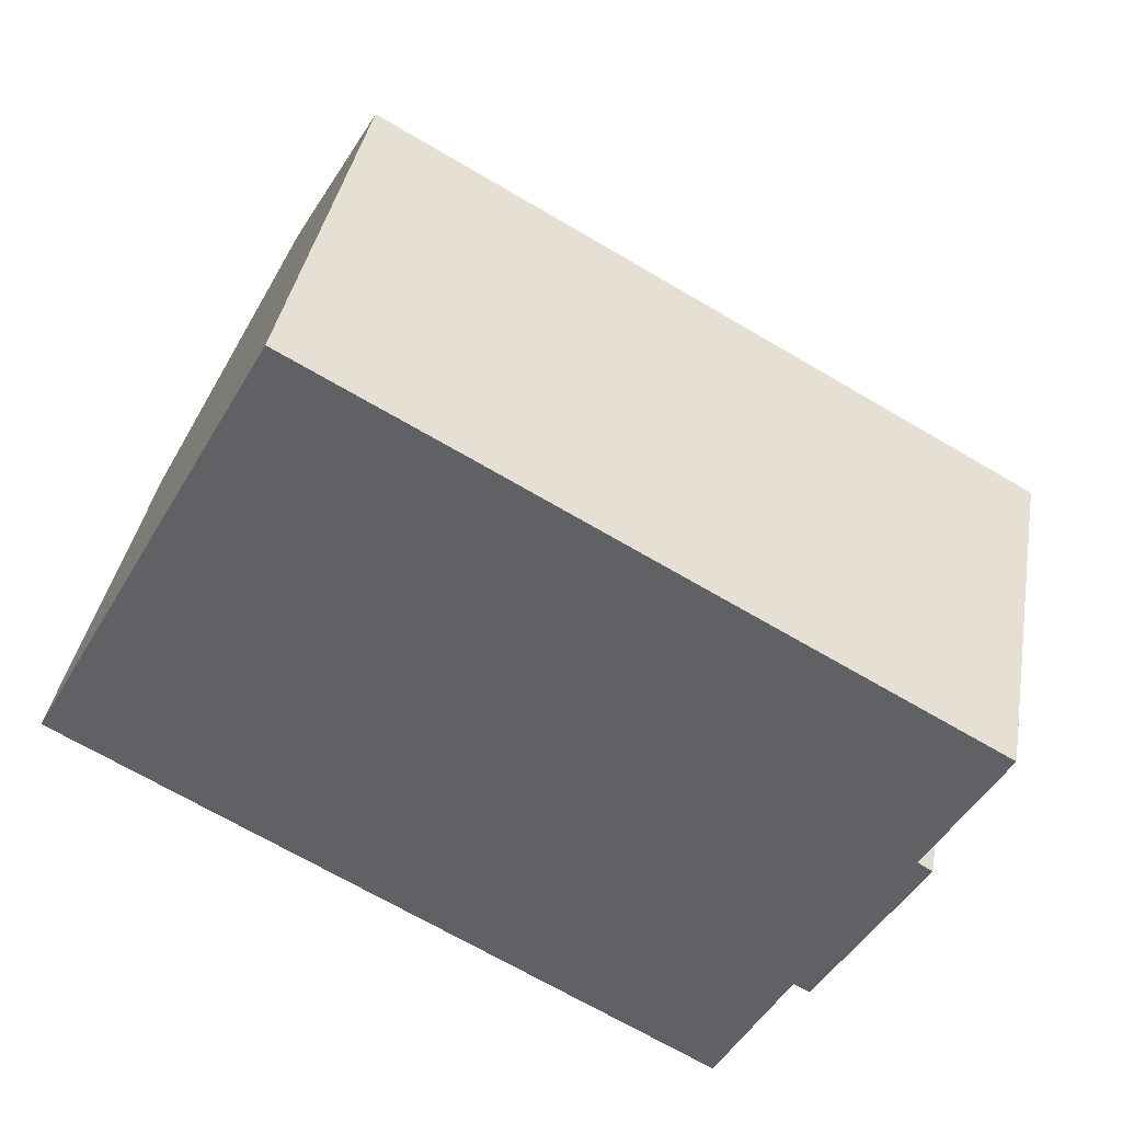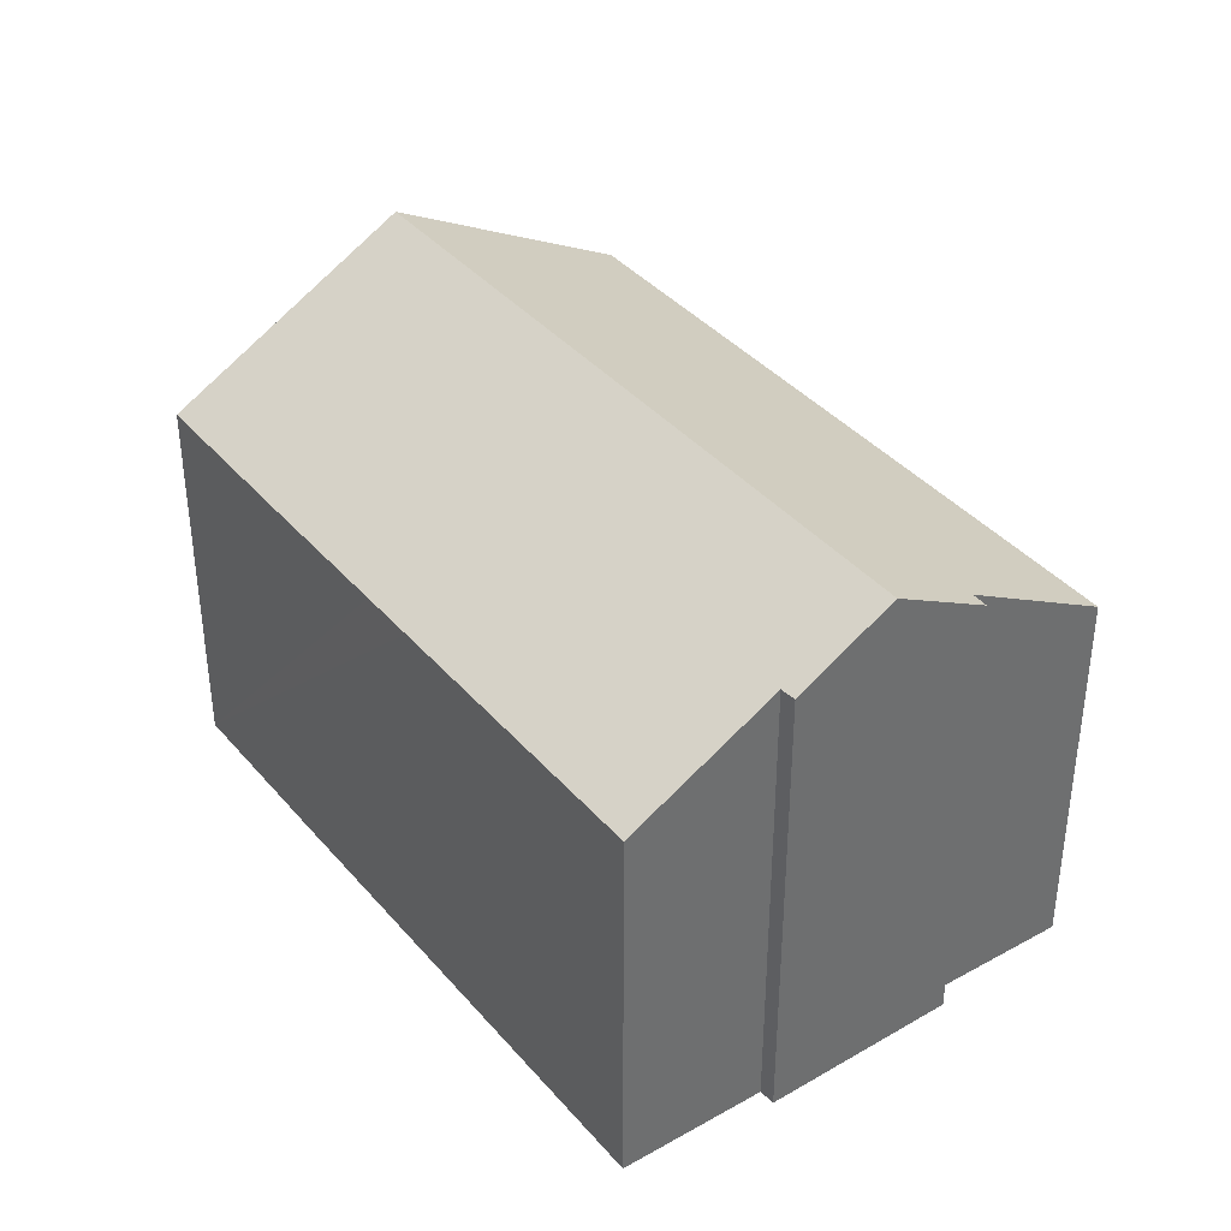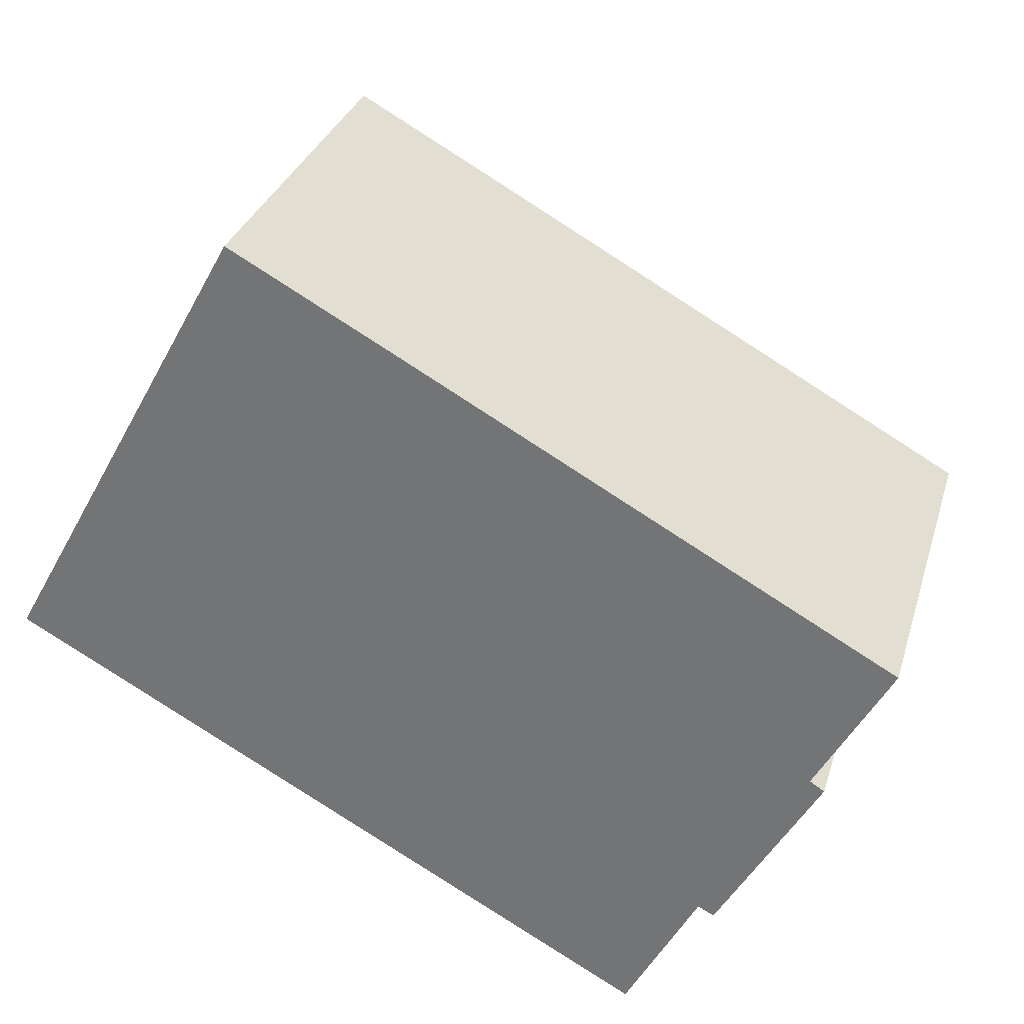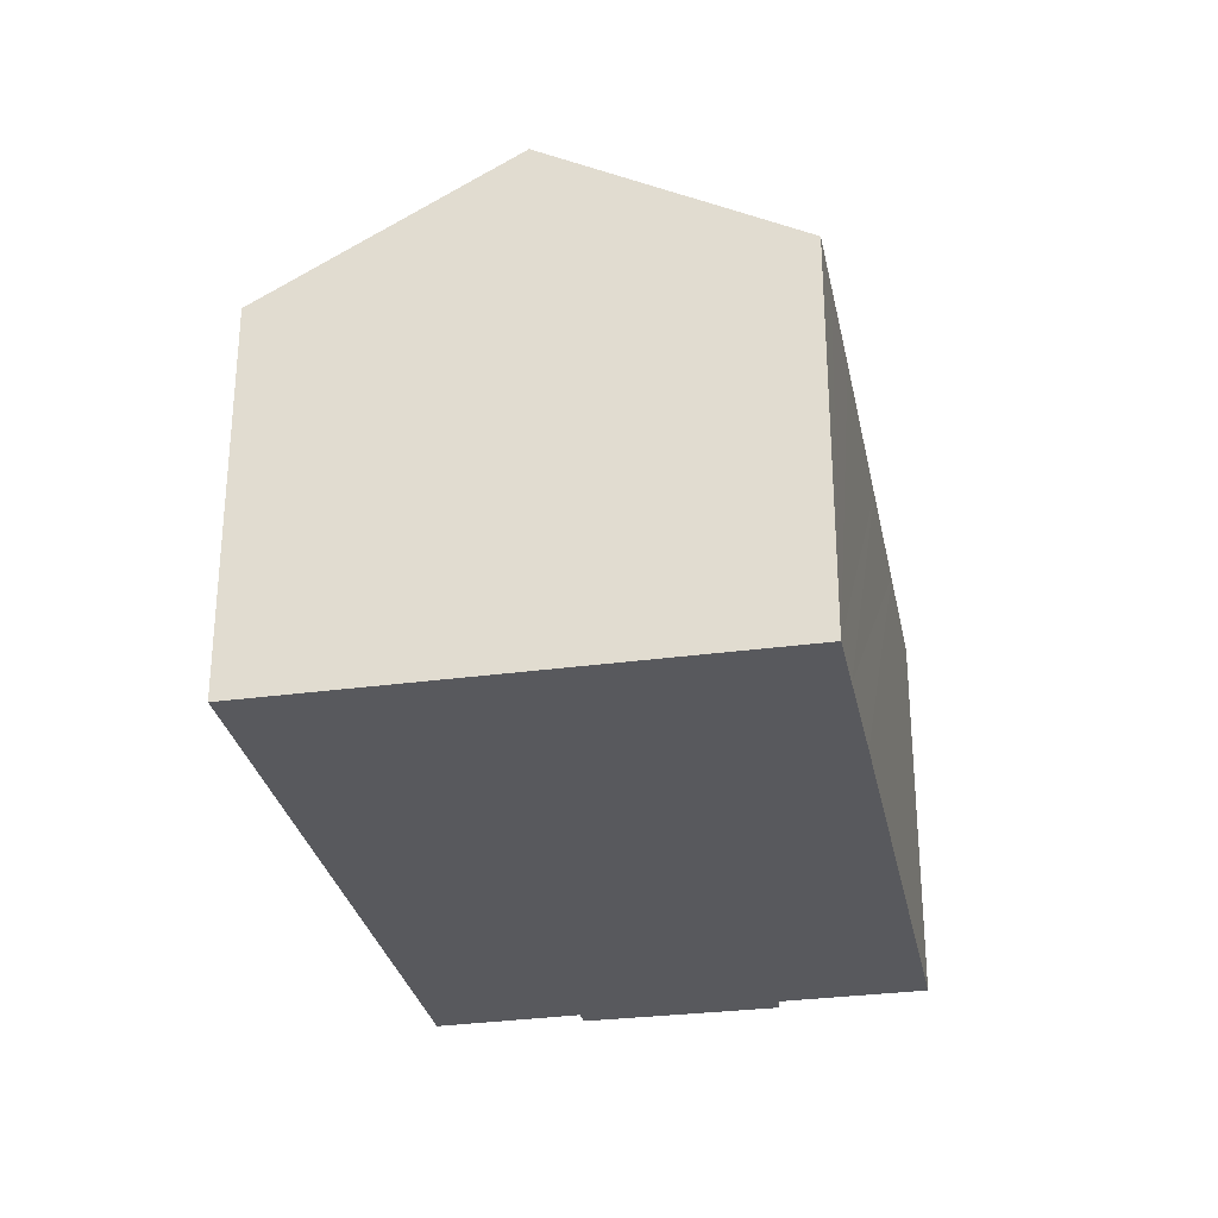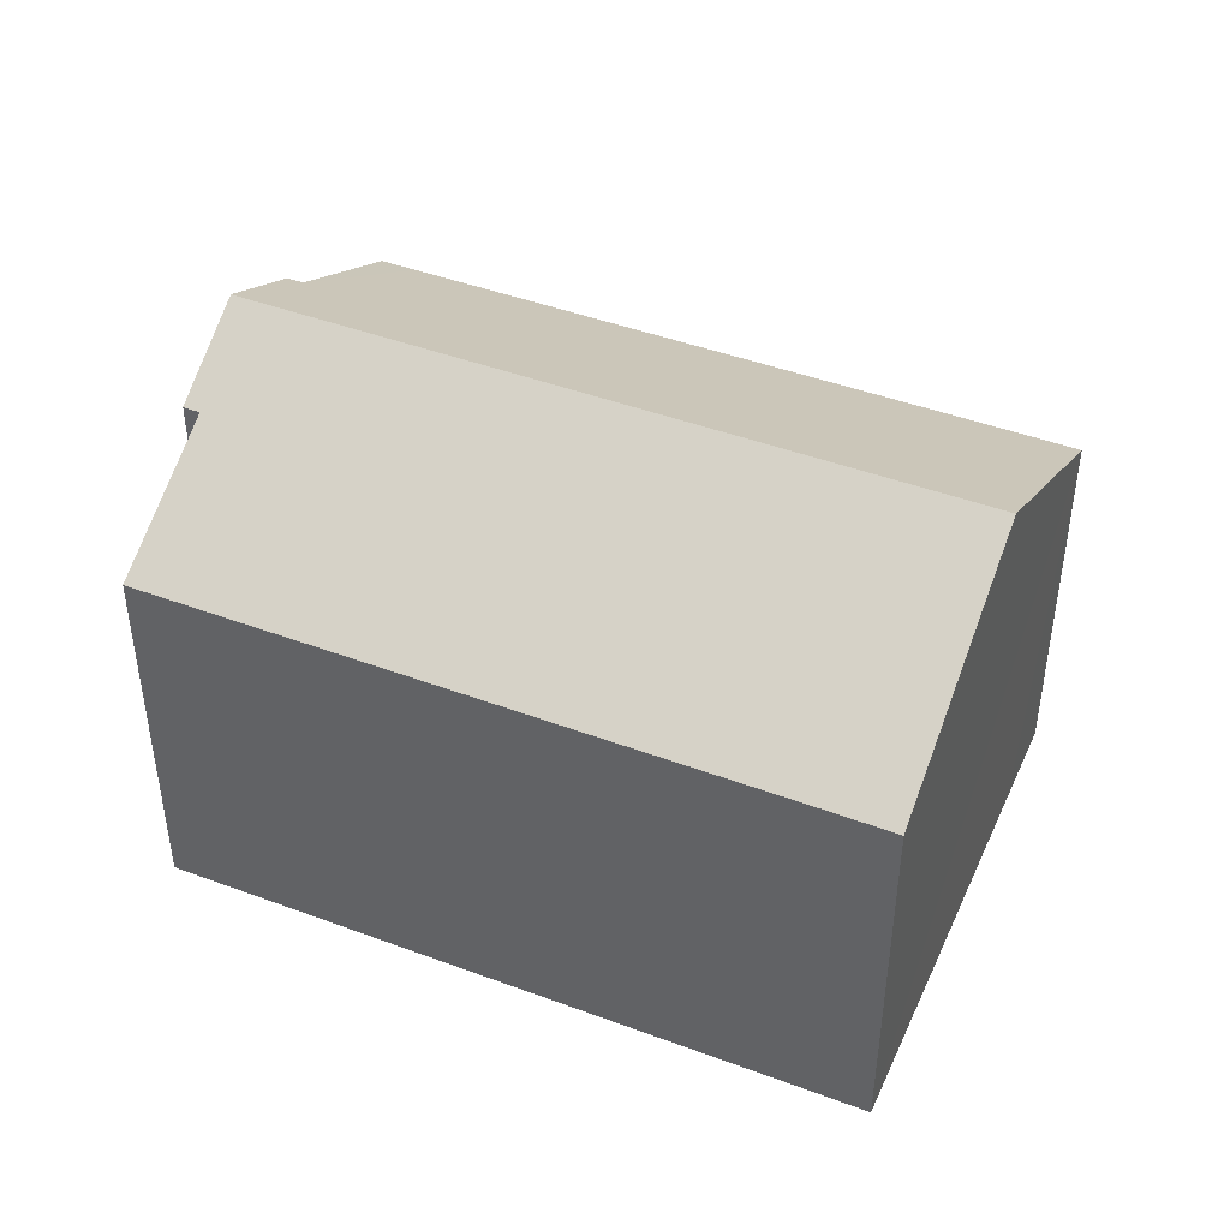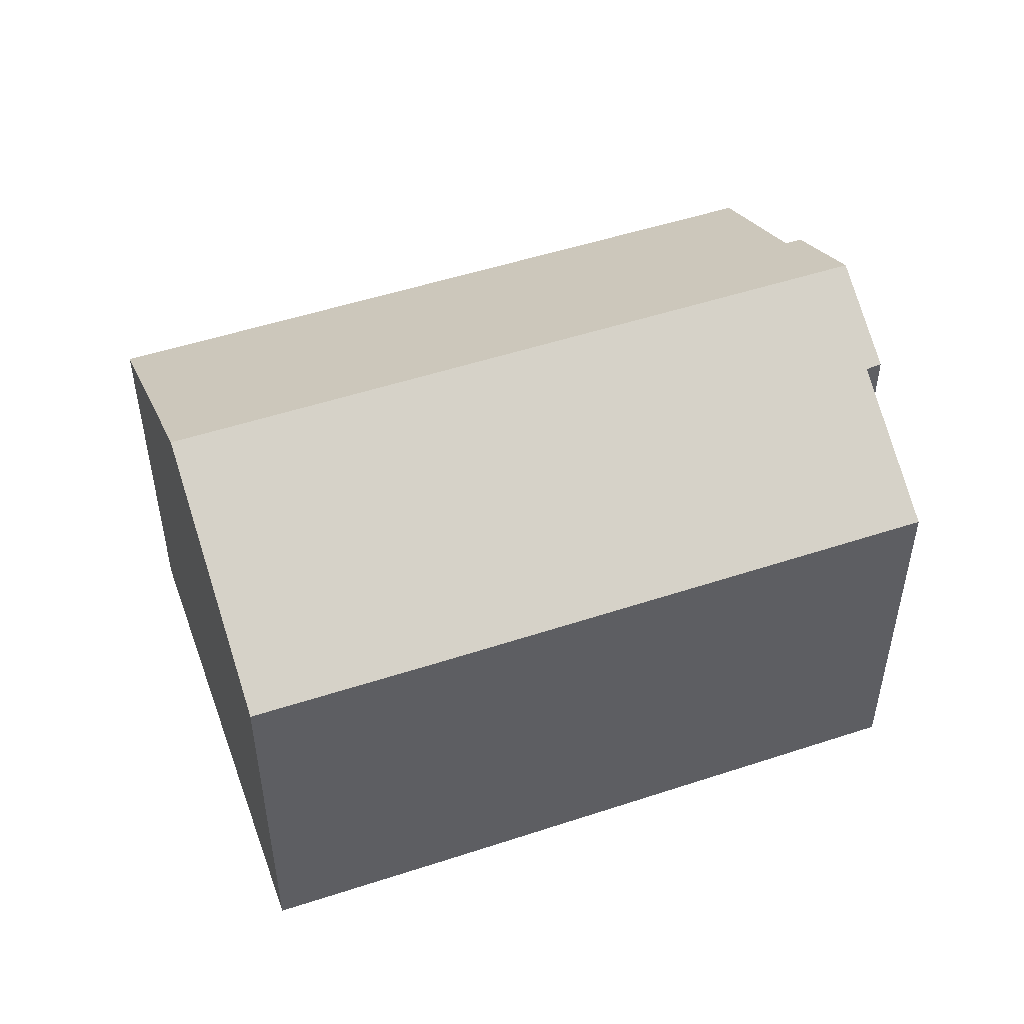
<metadata>
{"format":"obj","ext":"obj","renderer":"f3d","projection":"perspective","resolution":1024,"background":"white","views":[{"elev":38.2,"azim":9.9,"up":"+Z"},{"elev":38.5,"azim":83.3,"up":"+Y"},{"elev":30.8,"azim":15.7,"up":"+Z"},{"elev":-30.0,"azim":-49.8,"up":"+Y"},{"elev":45.1,"azim":-127.8,"up":"+Y"},{"elev":51.1,"azim":9.3,"up":"+Y"}]}
</metadata>
<code>
v  2.929 12.5 5.309
v  1.755 9.256 -0.962
v  0 9.25 5.664e-16
v  15.13 9.274 -8.342
v  16.83 11.2 -5.166
v  18.39 12.5 -3.263
v  17.2 11.21 -5.361
v  19.23 11.2 -0.964
v  19.57 11.22 -1.181
v  20.18 9.272 2.632
v  20.96 9.272 2.197
v  17.73 9.27 3.994
v  14.35 9.268 5.873
v  13.08 9.267 6.579
v  9.743 9.265 8.434
v  9.427 9.266 8.608
v  7.28 9.27 9.79
v  5.95 9.272 10.52
v  5.839 9.272 10.58
v  4.749 10.48 8.608
v  5.839 -6.48e-16 10.58
v  5.95 -6.443e-16 10.52
v  7.28 -5.995e-16 9.79
v  9.427 -5.271e-16 8.608
v  9.743 -5.164e-16 8.434
v  13.08 -4.028e-16 6.579
v  14.35 -3.596e-16 5.873
v  20.18 -1.612e-16 2.632
v  20.96 -1.345e-16 2.197
v  17.73 -2.446e-16 3.994
v  19.57 7.232e-17 -1.181
v  19.23 5.903e-17 -0.964
v  17.2 3.283e-16 -5.361
v  18.39 1.998e-16 -3.263
v  16.83 3.163e-16 -5.166
v  15.13 5.108e-16 -8.342
v  1.755 5.891e-17 -0.962
v  0 0 0
v  2.929 -3.251e-16 5.309
v  4.749 -5.271e-16 8.608
g defaultobject
f 1 2 3
f 2 1 4
f 4 1 5
f 5 1 6
f 5 6 7
f 6 8 9
f 8 10 11
f 10 8 12
f 12 8 6
f 12 6 1
f 12 1 13
f 13 1 14
f 14 1 15
f 15 1 16
f 16 1 17
f 17 1 18
f 18 1 19
f 19 1 20
f 21 18 19
f 18 21 17
f 17 21 16
f 16 21 15
f 15 21 14
f 14 21 13
f 13 21 22
f 13 22 23
f 13 23 12
f 12 23 24
f 12 24 25
f 12 25 26
f 12 26 10
f 10 26 11
f 11 26 27
f 11 27 28
f 11 28 29
f 28 27 30
f 8 31 9
f 31 8 32
f 11 32 8
f 32 11 29
f 9 7 6
f 7 9 31
f 7 31 33
f 33 31 34
f 35 4 5
f 4 35 36
f 33 5 7
f 5 33 35
f 36 2 4
f 2 36 37
f 2 37 3
f 3 37 38
f 38 1 3
f 1 38 20
f 20 38 19
f 19 38 39
f 19 39 40
f 19 40 21
f 34 35 33
f 35 37 36
f 37 35 34
f 37 34 31
f 37 31 32
f 37 32 29
f 37 29 28
f 37 28 30
f 37 30 27
f 37 27 26
f 37 26 25
f 37 25 38
f 38 25 24
f 38 24 23
f 38 23 39
f 39 23 40
f 40 23 22
f 40 22 21

</code>
